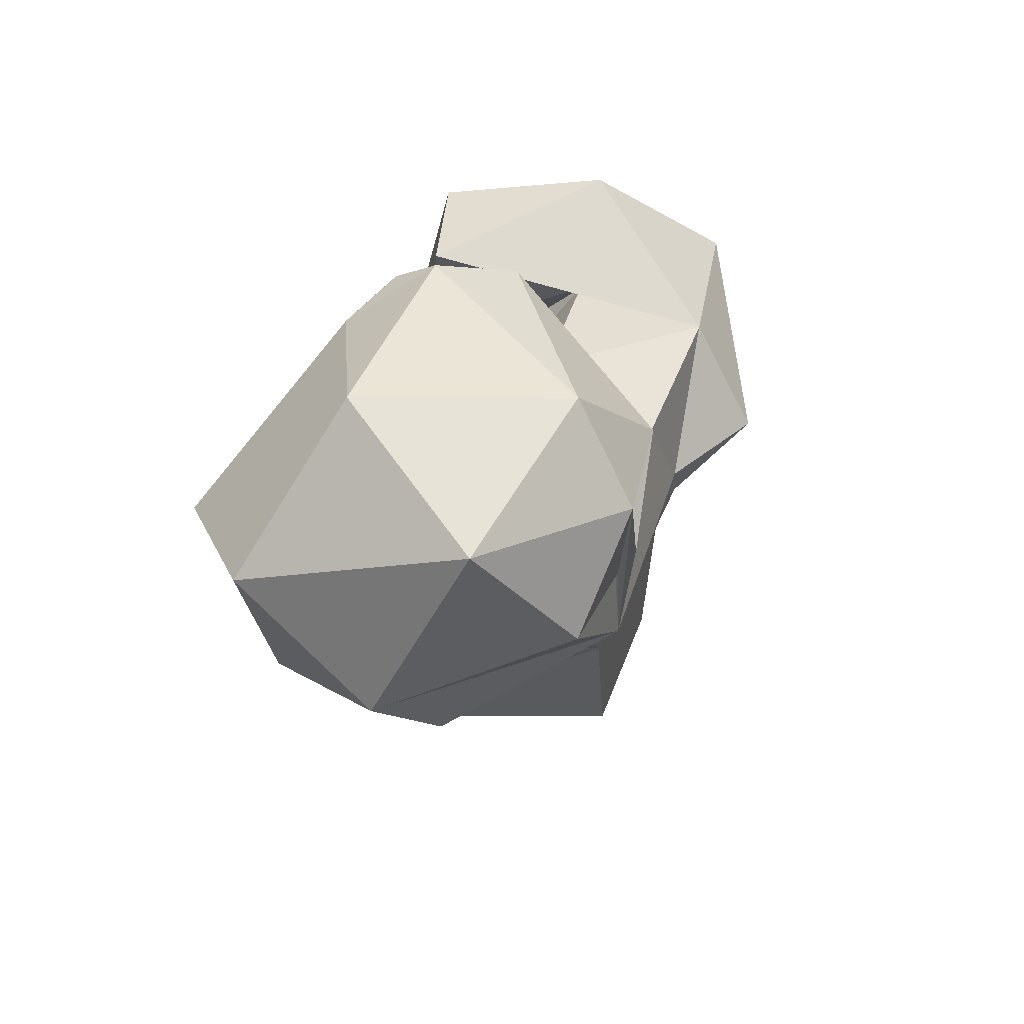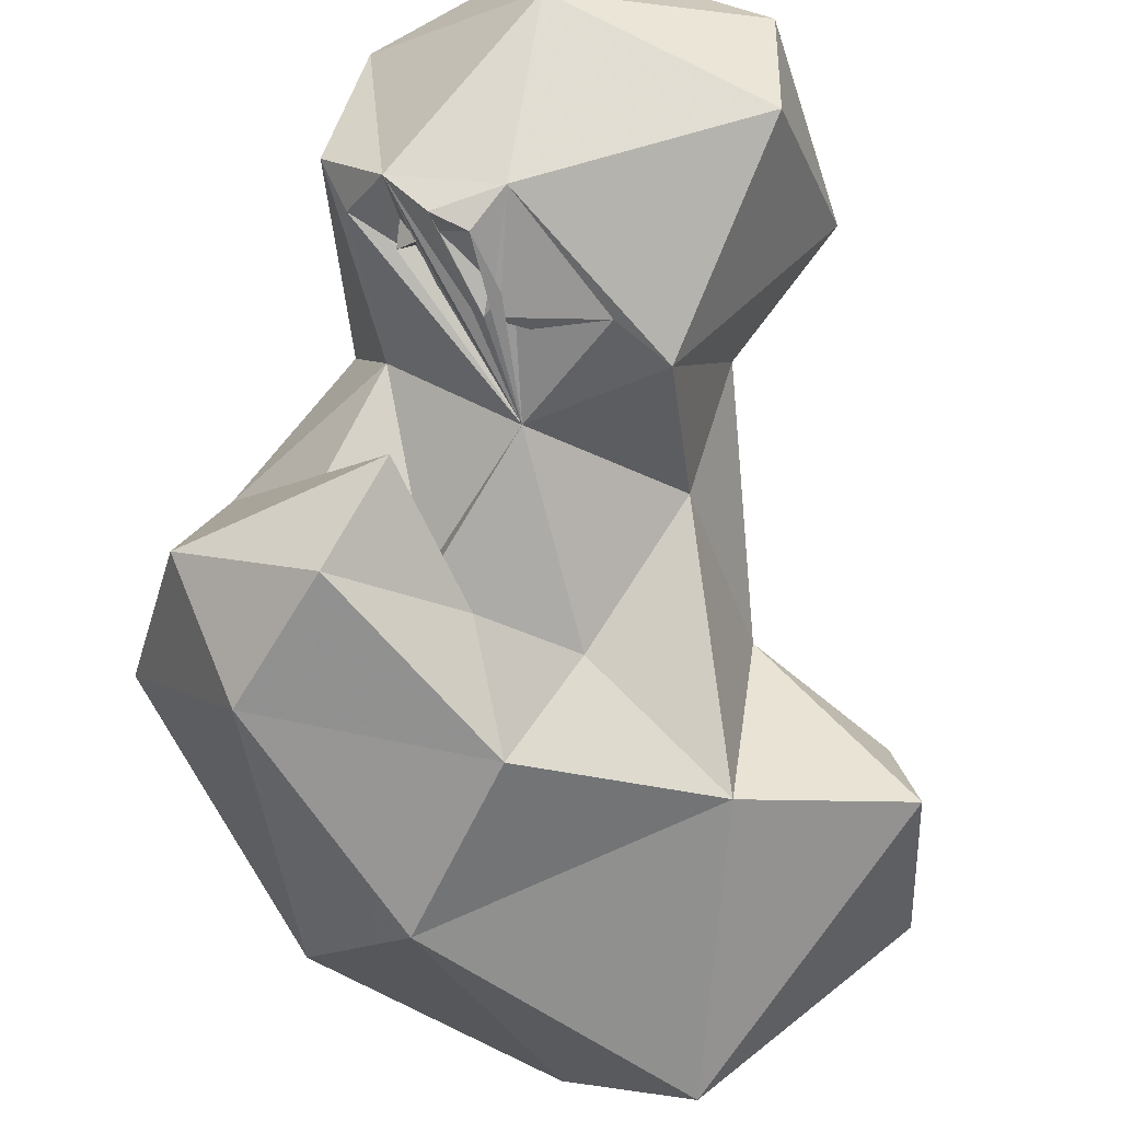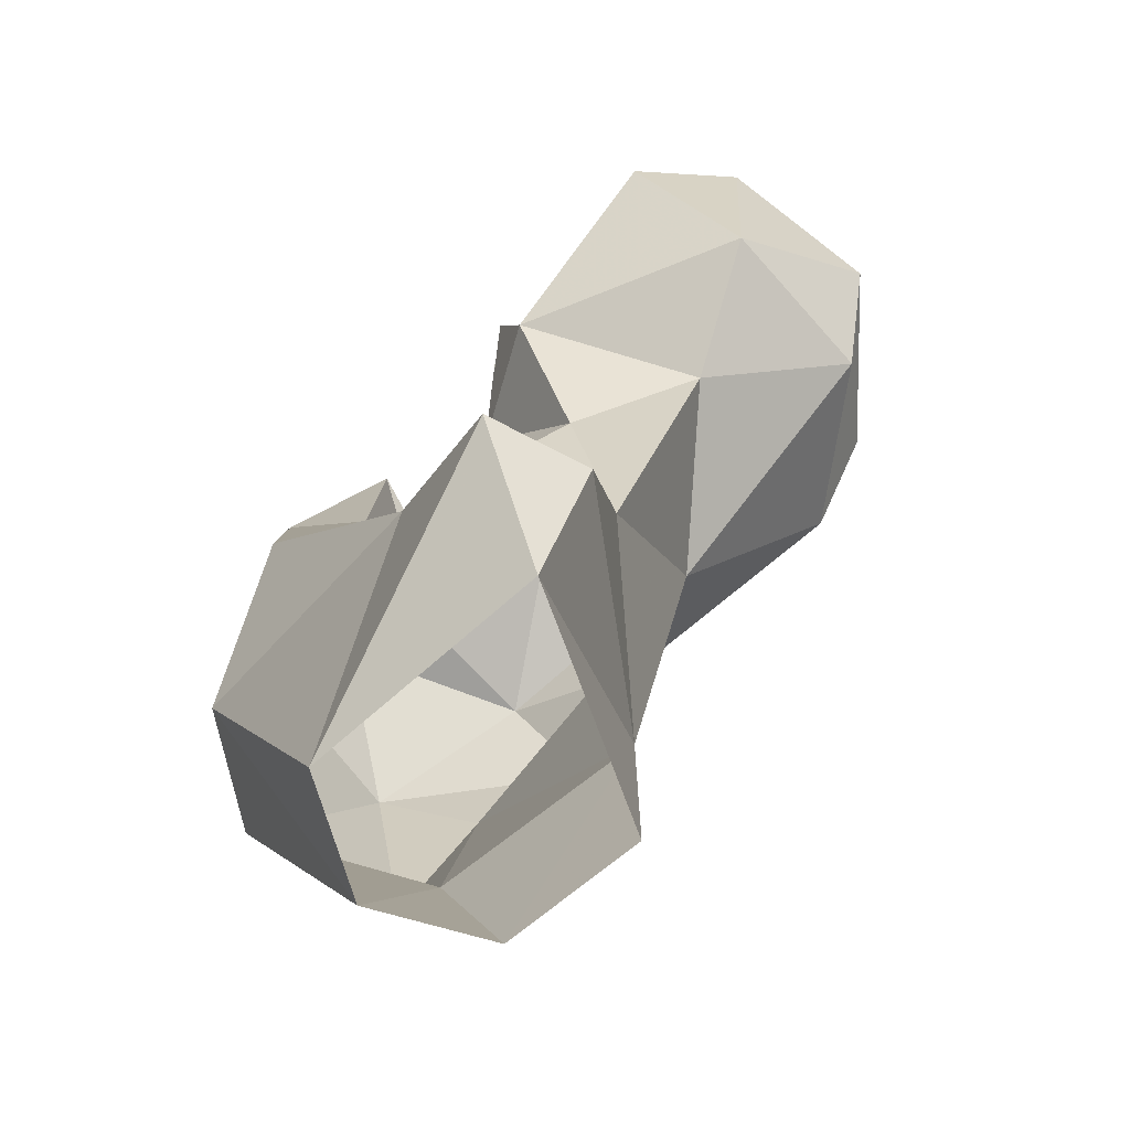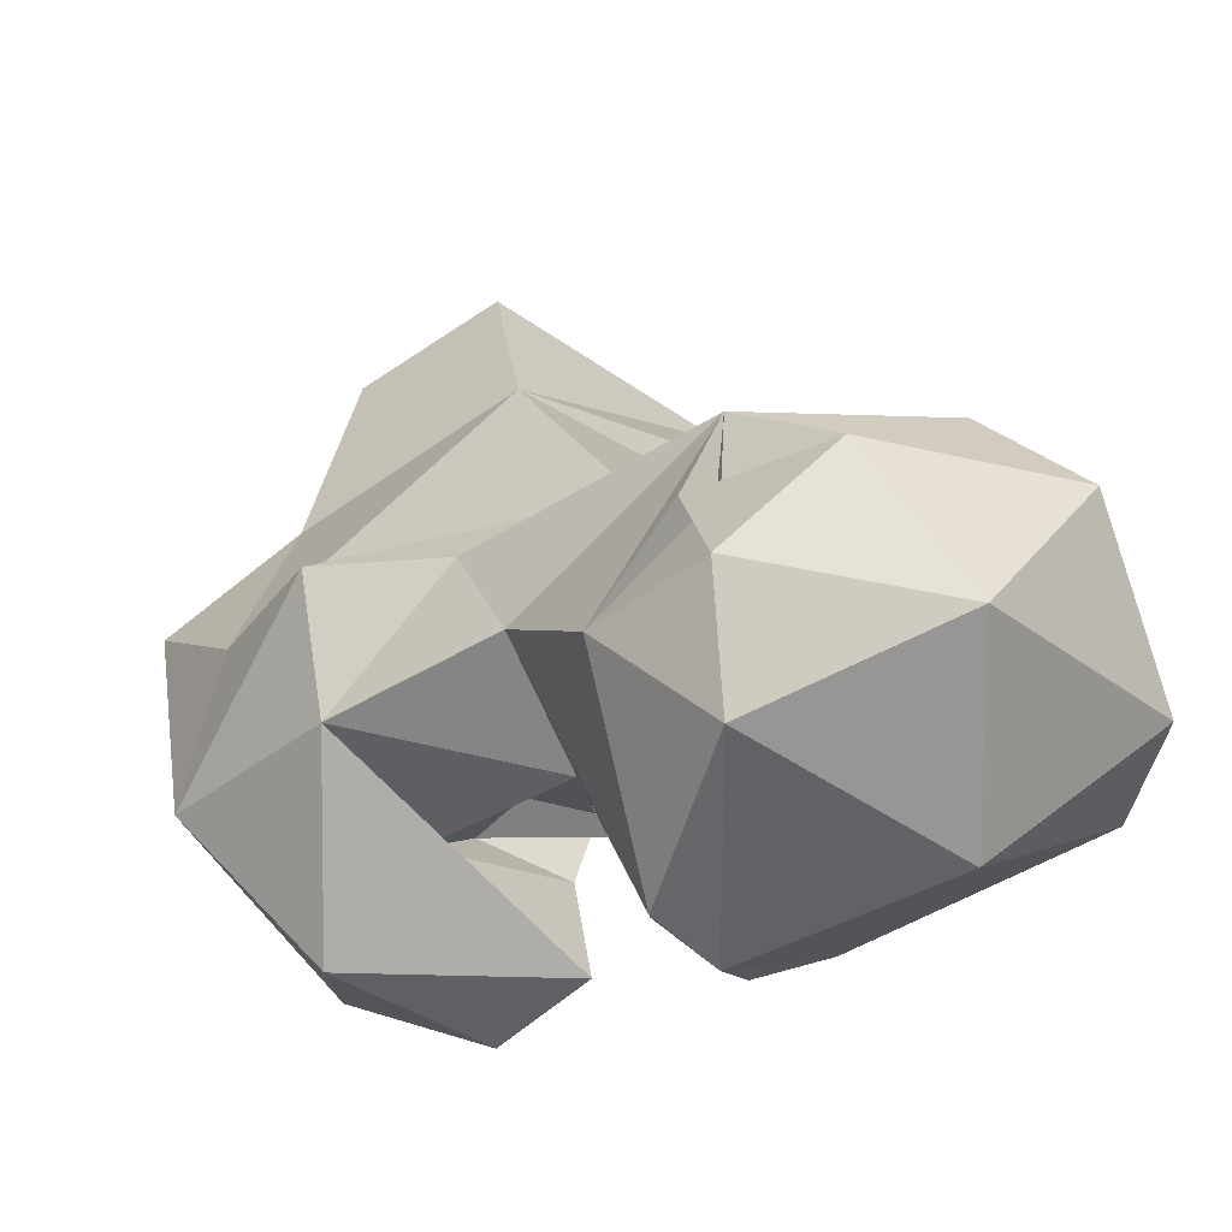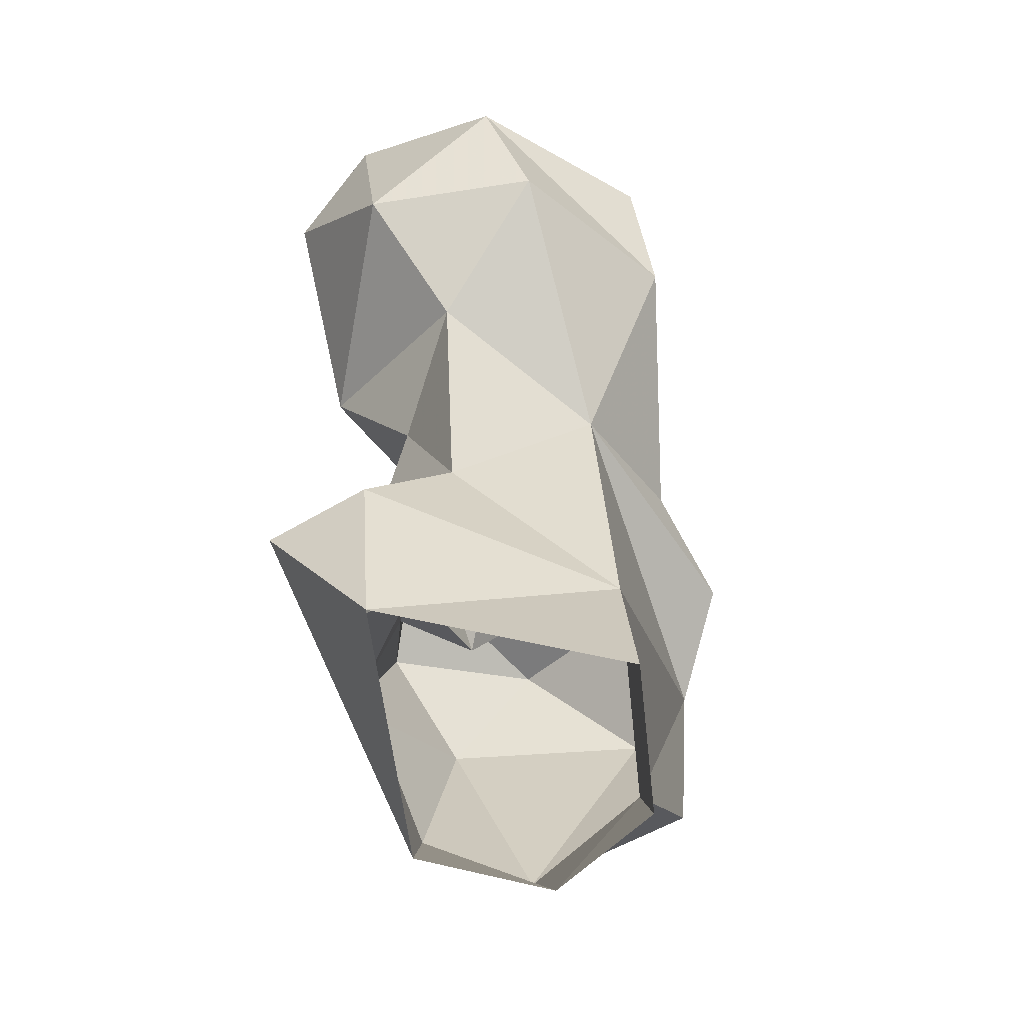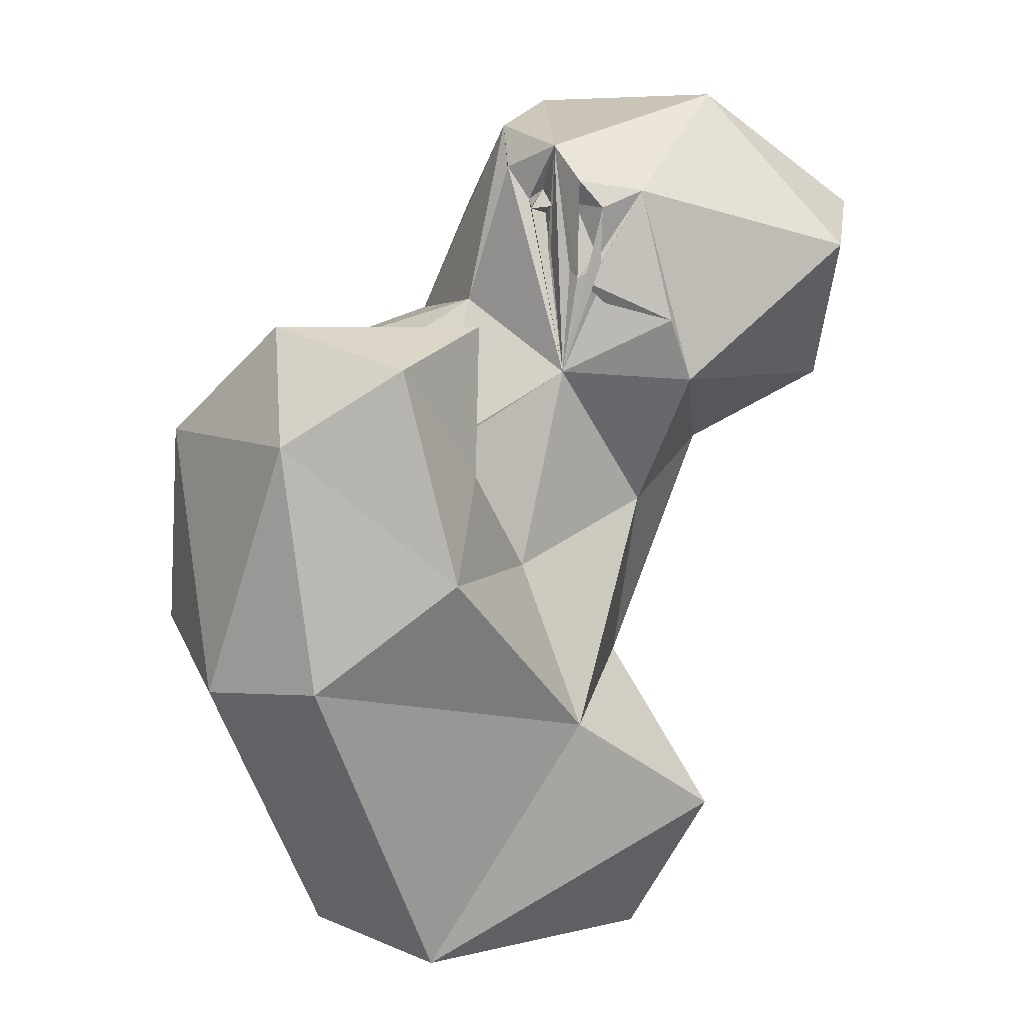
<metadata>
{"format":"obj","ext":"obj","renderer":"f3d","projection":"perspective","resolution":1024,"background":"white","views":[{"elev":58.3,"azim":144.8,"up":"+Z"},{"elev":-63.6,"azim":26.8,"up":"+Y"},{"elev":-71.3,"azim":73.1,"up":"+Z"},{"elev":28.6,"azim":-4.3,"up":"+Y"},{"elev":-71.2,"azim":130.0,"up":"+Z"},{"elev":11.9,"azim":-0.9,"up":"+Z"}]}
</metadata>
<code>
v 73.72 124.3 0.7186
v 59.05 133.1 3.549
v 99.92 140.2 -0.004013
v 60.42 148.5 1.15
v 75.32 158.5 1.624
v 108.6 131.5 19.36
v 53.68 142.5 23.93
v 76.55 158 23.53
v 106.3 144 19.3
v 60.55 112.5 39.24
v 92.37 126.8 31.16
v 97.83 149.5 34.78
v 47.28 120.2 37.48
v 47.42 147.6 57.31
v 85.87 162.6 57.82
v 40.29 140.2 41.87
v 77.4 113.9 52.02
v 85.3 131.4 50.51
v 100.5 143.4 56.5
v 56.95 114.4 68.45
v 42.2 135.6 67.04
v 71.23 114.9 77.39
v 55.01 159.2 63.44
v 79.54 123.7 63.15
v 108.8 157.1 62.28
v 69.03 161.6 66.97
v 90.37 135.4 74.16
v 70.14 128.7 62.24
v 74.7 134.5 64.59
v 124.8 157.6 70.85
v 113.9 175.5 70.97
v 55.7 126.8 80.93
v 64.86 135.4 74.13
v 91.72 179.6 76.73
v 80.01 125 81.14
v 106.2 135.2 73.15
v 56.41 149.4 74.65
v 78.74 147.1 81.89
v 72.74 160.7 79.25
v 103.6 133.3 80.78
v 122.6 175.2 84.29
v 125.9 144.3 89.02
v 90.96 175.1 82.72
v 92.16 135.8 85.76
v 128.3 157.4 93.55
v 100.3 182.9 88.88
v 87.04 176.1 85.4
v 90.28 177 84.87
v 100.1 137 96.37
v 78.66 167.6 92.65
v 88.6 176.7 96.88
v 88.64 140.6 88.99
v 94.96 135 87.46
v 90.5 176.7 86.05
v 109.4 175.8 105.2
v 95.18 134.7 94.47
v 92.36 135.8 97.66
v 91.94 138.1 94.7
v 89.4 139.8 101.7
v 83.7 143.6 98.91
v 83.22 147.2 103.9
v 87.07 144.3 92.42
v 86.32 142.5 94.98
v 88.1 143.2 96.13
v 86.61 141.6 93.86
v 83.97 145.8 95.72
v 109.5 152.9 107.6
v 88.85 166.6 106.4
f 45 55 67
f 59 67 68
f 49 67 59
f 49 59 57
f 60 61 66
f 59 63 64
f 41 55 45
f 63 66 64
f 58 65 64
f 58 62 65
f 27 64 65
f 49 57 56
f 27 58 59
f 39 61 50
f 59 61 60
f 38 64 61
f 62 63 65
f 49 64 62
f 27 62 58
f 44 57 59
f 38 62 64
f 27 52 62
f 38 60 66
f 53 56 58
f 27 49 56
f 27 60 38
f 36 42 49
f 59 68 61
f 36 49 52
f 38 66 62
f 49 53 58
f 44 59 52
f 43 47 50
f 43 51 54
f 34 46 41
f 46 48 51
f 27 29 28
f 34 43 54
f 40 44 49
f 30 42 36
f 34 54 46
f 15 34 31
f 47 48 54
f 34 51 48
f 22 35 32
f 51 68 55
f 32 35 37
f 27 44 52
f 33 37 35
f 30 41 45
f 34 48 43
f 52 59 58
f 31 34 41
f 27 38 29
f 26 39 34
f 24 33 35
f 37 38 39
f 30 31 41
f 42 45 67
f 26 37 39
f 21 37 23
f 27 40 49
f 20 22 32
f 29 38 33
f 20 32 21
f 24 28 33
f 22 24 35
f 7 13 16
f 46 54 48
f 62 66 63
f 23 37 26
f 15 26 34
f 46 51 55
f 56 57 58
f 28 29 33
f 21 32 37
f 25 30 36
f 38 61 39
f 17 22 20
f 7 16 14
f 2 10 13
f 19 36 27
f 41 46 55
f 18 28 24
f 15 31 25
f 18 19 27
f 27 36 40
f 61 64 66
f 12 15 25
f 10 17 20
f 15 23 26
f 2 13 7
f 11 19 18
f 12 25 19
f 6 12 11
f 11 18 17
f 18 27 28
f 17 18 24
f 19 25 36
f 14 16 21
f 13 21 16
f 10 20 13
f 55 68 67
f 11 12 19
f 33 38 37
f 43 48 47
f 34 47 51
f 34 50 47
f 8 14 15
f 43 50 51
f 50 61 68
f 36 52 58
f 44 53 49
f 36 44 40
f 44 58 57
f 34 39 50
f 36 58 44
f 17 24 22
f 25 31 30
f 59 60 63
f 30 45 42
f 42 67 49
f 10 11 17
f 7 14 8
f 1 10 2
f 6 9 12
f 8 12 9
f 14 21 23
f 1 6 11
f 2 7 4
f 47 54 51
f 3 8 9
f 50 68 51
f 4 8 5
f 27 56 53
f 27 53 44
f 1 11 10
f 8 15 12
f 27 59 64
f 13 20 21
f 4 7 8
f 3 5 8
f 27 63 60
f 14 23 15
f 27 65 63
f 3 9 6
f 49 58 64
f 49 62 52
f 1 3 6

</code>
